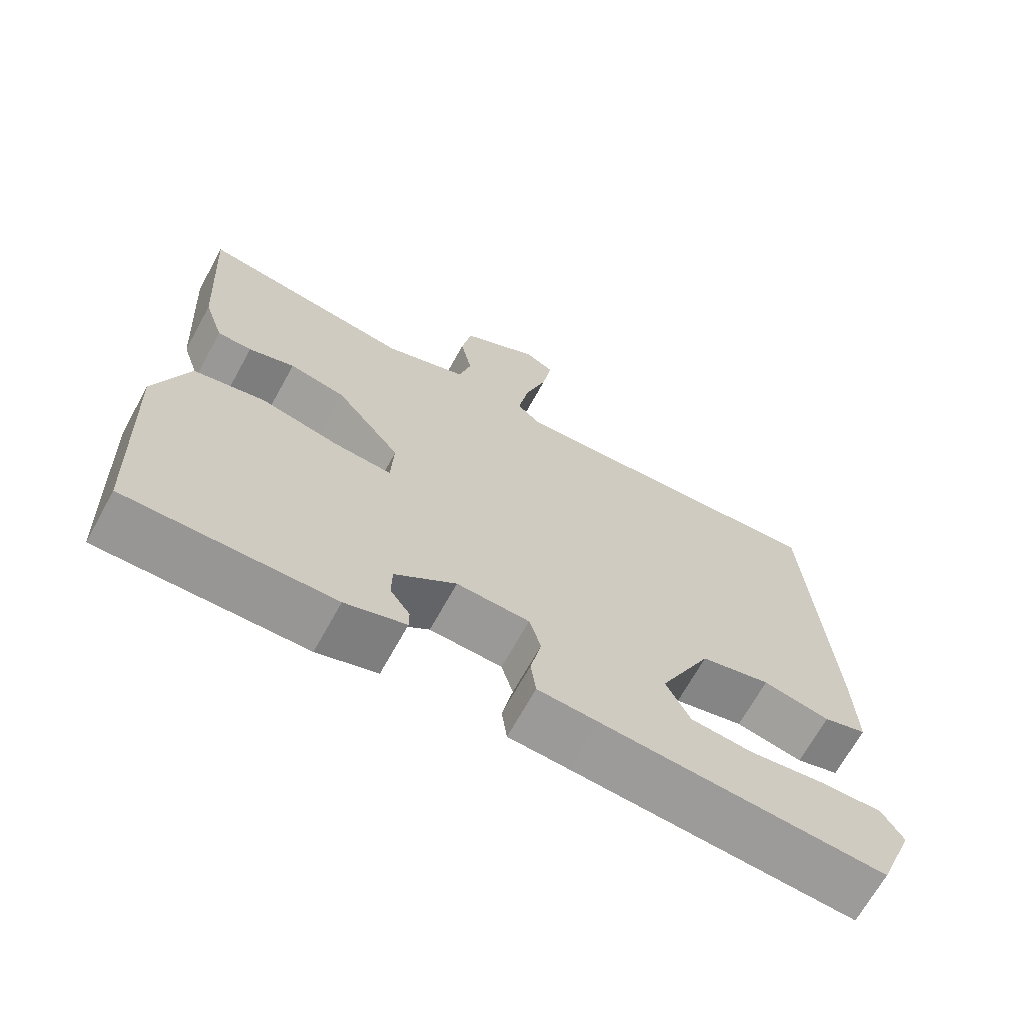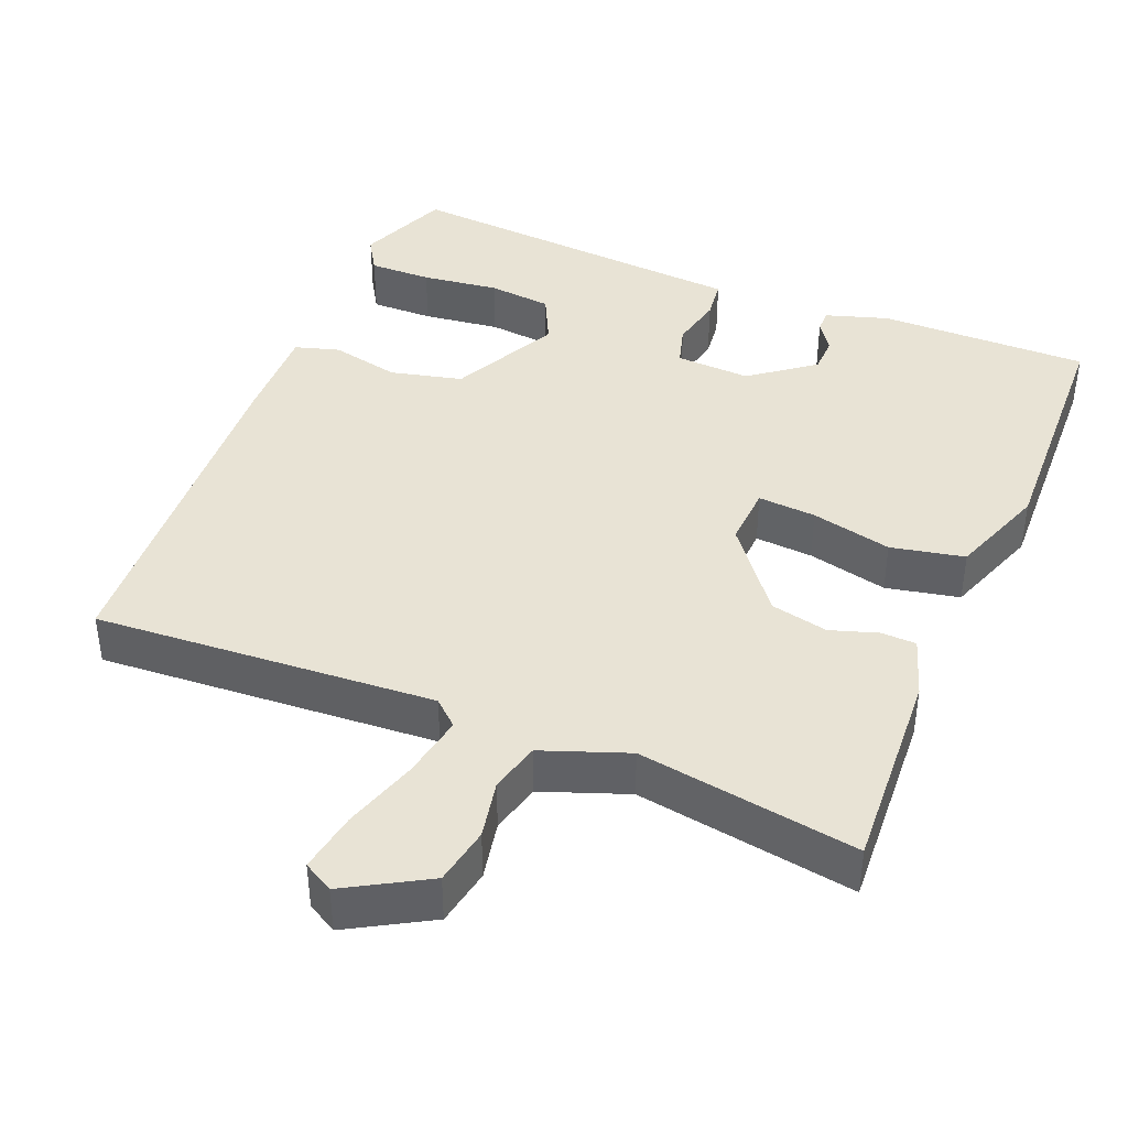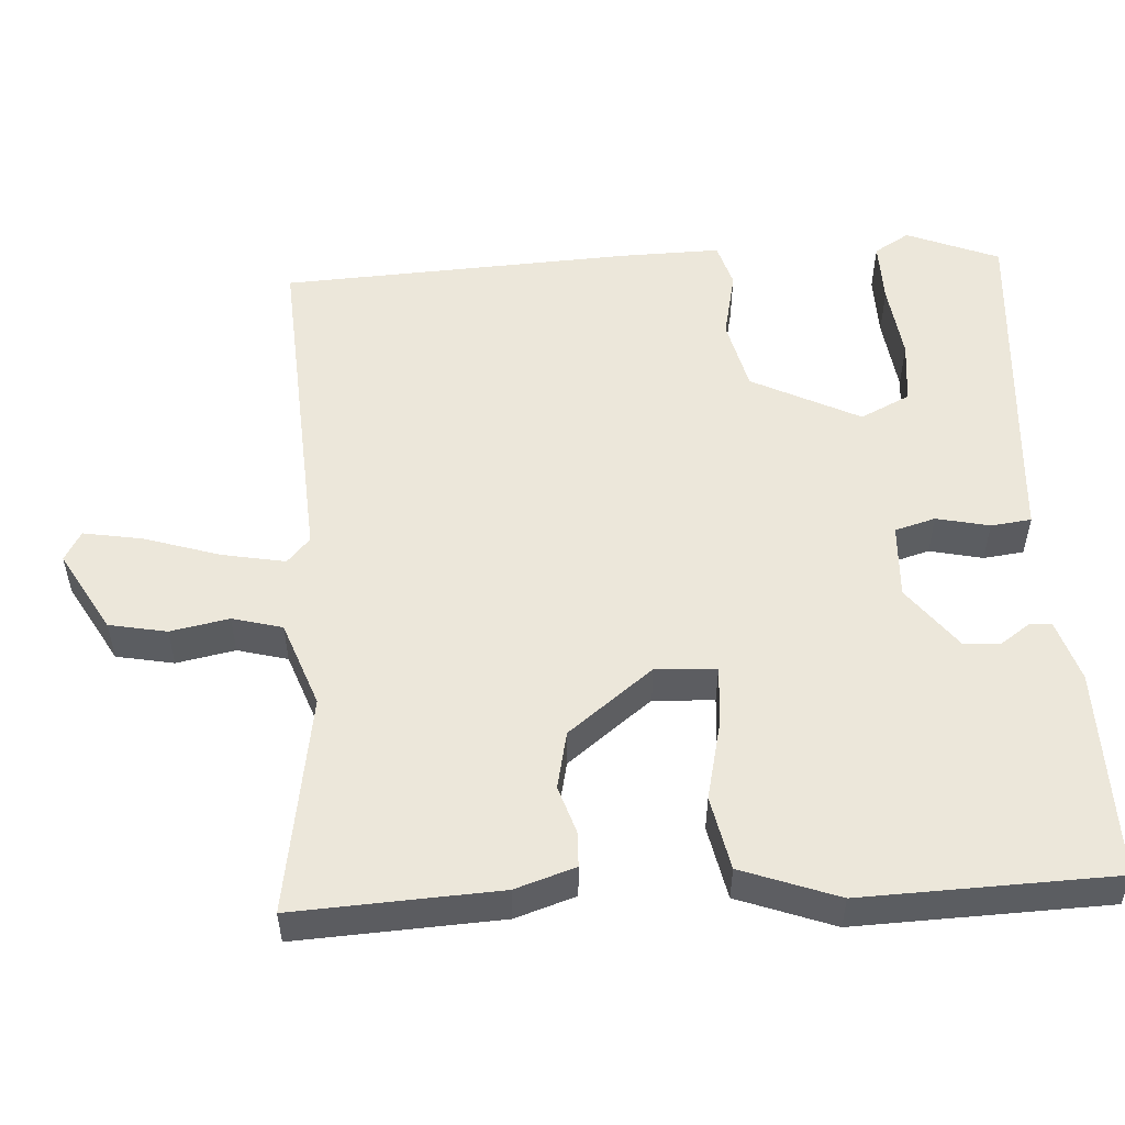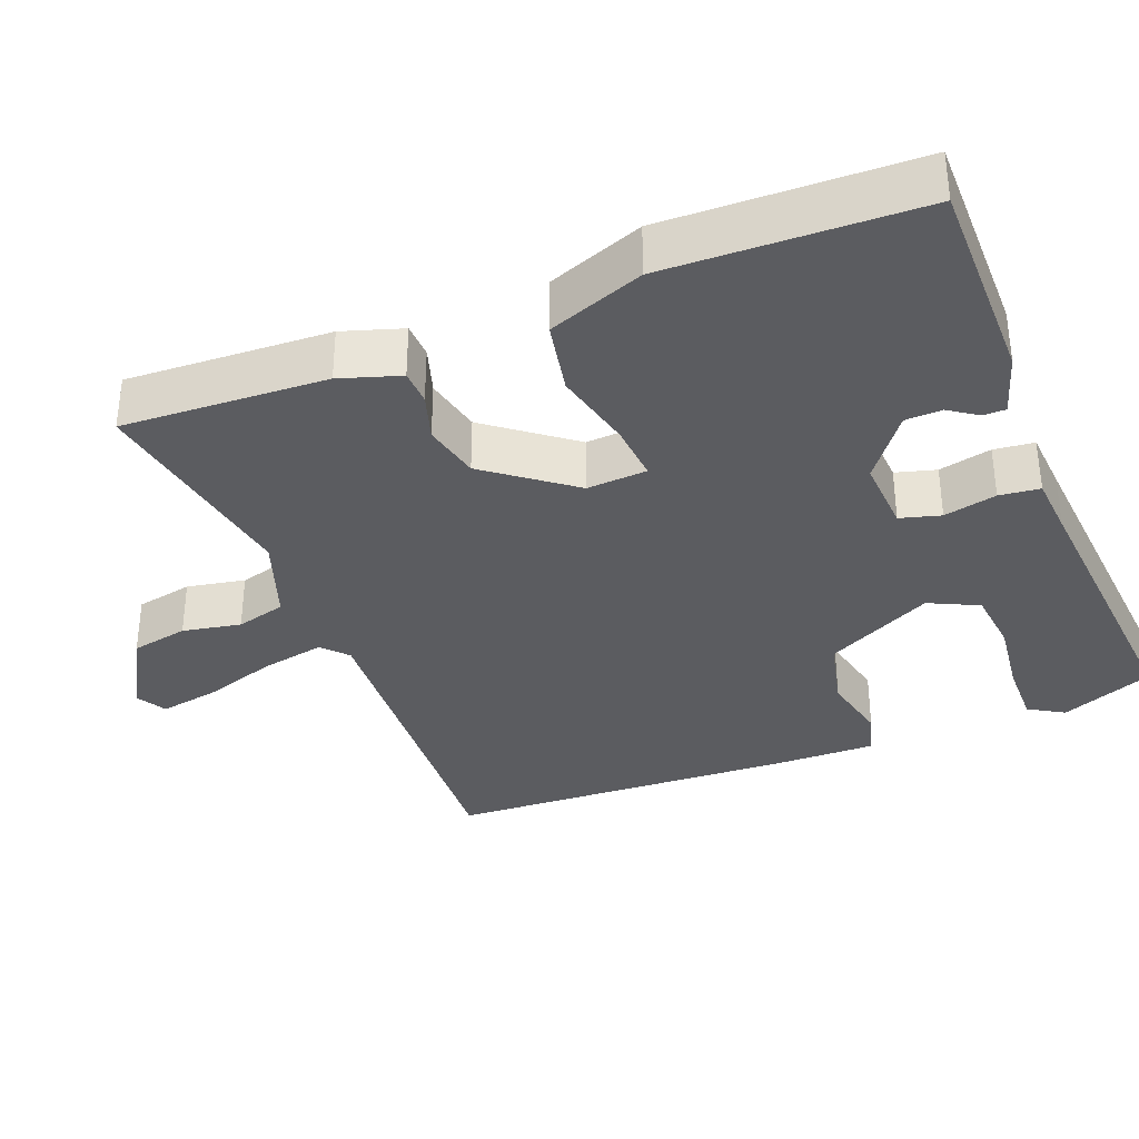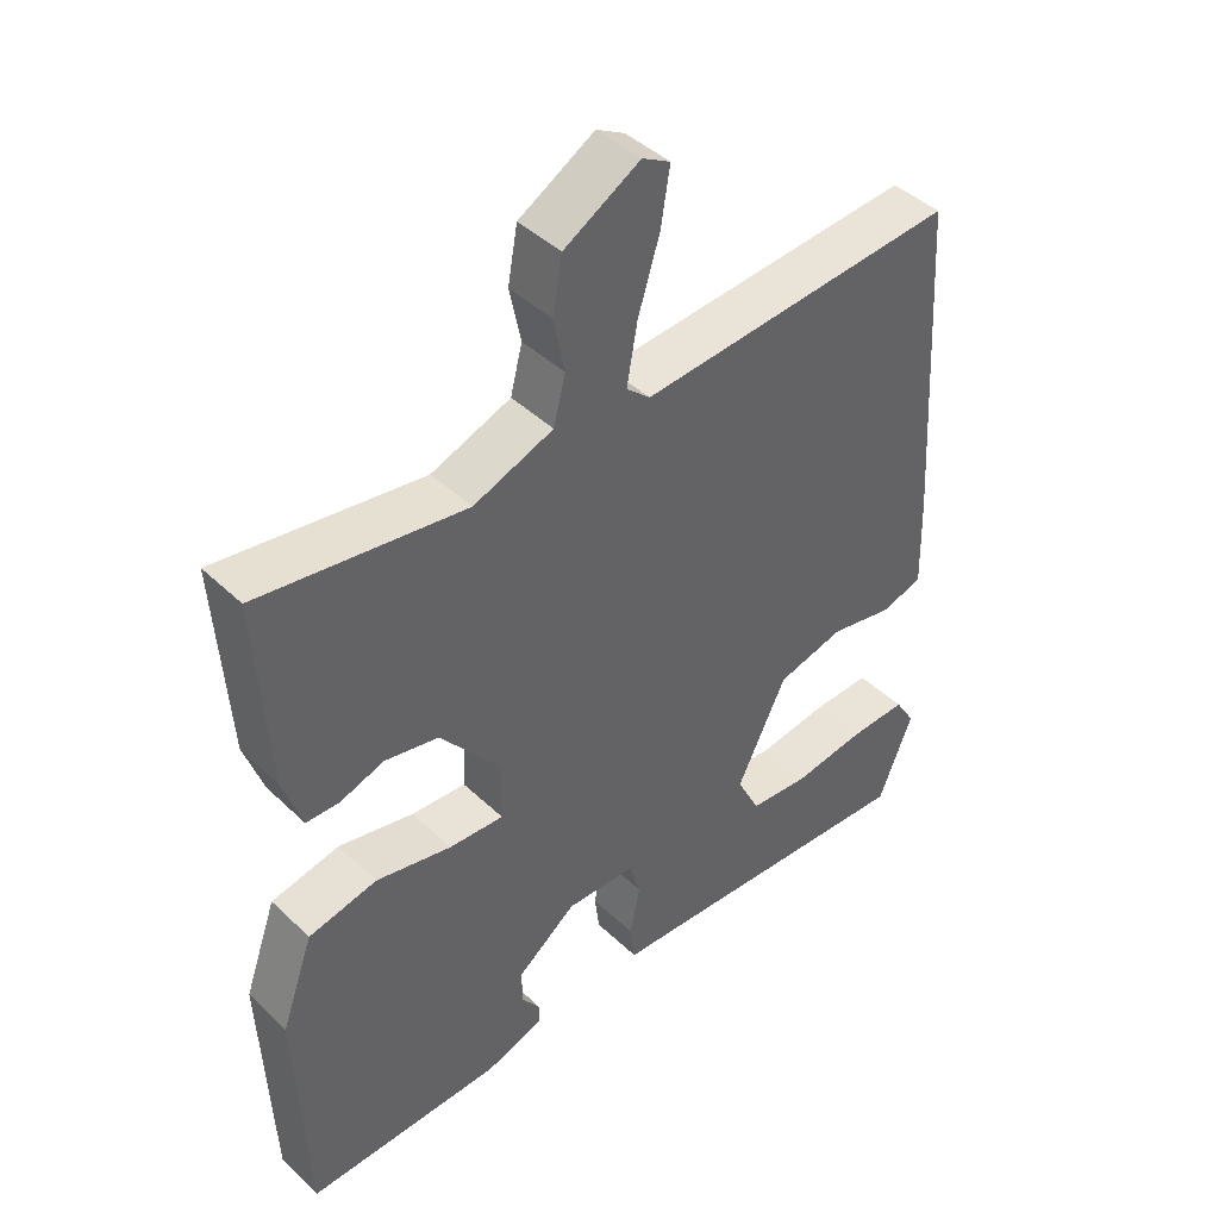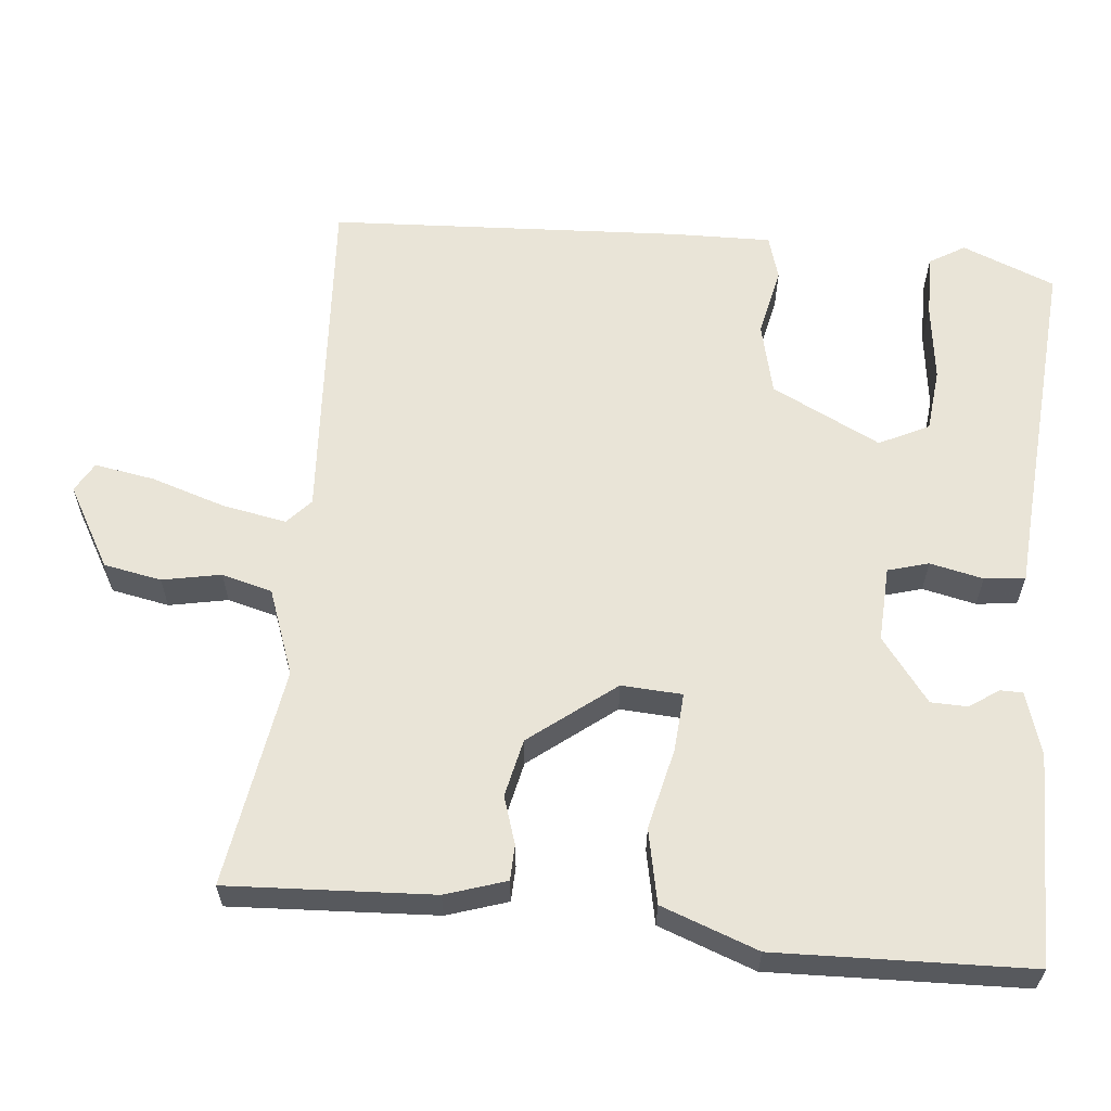
<metadata>
{"format":"obj","ext":"obj","renderer":"f3d","projection":"perspective","resolution":1024,"background":"white","views":[{"elev":-68.3,"azim":151.1,"up":"+Z"},{"elev":41.3,"azim":22.8,"up":"+Y"},{"elev":53.1,"azim":87.1,"up":"+Y"},{"elev":-34.8,"azim":112.4,"up":"+Y"},{"elev":43.3,"azim":138.1,"up":"+Z"},{"elev":60.9,"azim":96.1,"up":"+Y"}]}
</metadata>
<code>
v -0.5 0.07 -0.5
v -0.549 0.07 -0.376
v -0.52 0.07 -0.329
v -0.436 0.07 -0.331
v -0.333 0.07 -0.345
v -0.248 0.07 -0.337
v -0.215 0.07 -0.271
v -0.286 0.07 -0.126
v -0.382 0.07 -0.102
v -0.474 0.07 -0.121
v -0.533 0.07 -0.103
v -0.529 0.07 0.031
v -0.5 0.07 0.5
v -0.045 0.07 0.467
v -0.011 0.07 0.497
v -0.026 0.07 0.582
v -0.057 0.07 0.682
v -0.07 0.07 0.762
v -0.03 0.07 0.784
v 0.078 0.07 0.721
v 0.092 0.07 0.644
v 0.076 0.07 0.566
v 0.093 0.07 0.499
v 0.207 0.07 0.456
v 0.5 0.07 0.5
v 0.483 0.07 0.227
v 0.456 0.07 0.147
v 0.409 0.07 0.146
v 0.346 0.07 0.167
v 0.269 0.07 0.151
v 0.18 0.07 0.039
v 0.184 0.07 -0.042
v 0.262 0.07 -0.037
v 0.37 0.07 -0.013
v 0.468 0.07 -0.034
v 0.514 0.07 -0.163
v 0.5 0.07 -0.5
v 0.219 0.07 -0.495
v 0.136 0.07 -0.468
v 0.136 0.07 -0.438
v 0.163 0.07 -0.4
v 0.162 0.07 -0.351
v 0.078 0.07 -0.286
v -0.022 0.07 -0.29
v -0.038 0.07 -0.344
v -0.023 0.07 -0.415
v -0.03 0.07 -0.469
v -0.112 0.07 -0.474
v -0.5 0 -0.5
v -0.549 0 -0.376
v -0.52 0 -0.329
v -0.436 0 -0.331
v -0.333 0 -0.345
v -0.248 0 -0.337
v -0.215 0 -0.271
v -0.286 0 -0.126
v -0.382 0 -0.102
v -0.474 0 -0.121
v -0.533 0 -0.103
v -0.529 0 0.031
v -0.5 0 0.5
v -0.045 0 0.467
v -0.011 0 0.497
v -0.026 0 0.582
v -0.057 0 0.682
v -0.07 0 0.762
v -0.03 0 0.784
v 0.078 0 0.721
v 0.092 0 0.644
v 0.076 0 0.566
v 0.093 0 0.499
v 0.207 0 0.456
v 0.5 0 0.5
v 0.483 0 0.227
v 0.456 0 0.147
v 0.409 0 0.146
v 0.346 0 0.167
v 0.269 0 0.151
v 0.18 0 0.039
v 0.184 0 -0.042
v 0.262 0 -0.037
v 0.37 0 -0.013
v 0.468 0 -0.034
v 0.514 0 -0.163
v 0.5 0 -0.5
v 0.219 0 -0.495
v 0.136 0 -0.468
v 0.136 0 -0.438
v 0.163 0 -0.4
v 0.162 0 -0.351
v 0.078 0 -0.286
v -0.022 0 -0.29
v -0.038 0 -0.344
v -0.023 0 -0.415
v -0.03 0 -0.469
v -0.112 0 -0.474
f 45 46 47 48
f 44 45 48 1
f 39 40 41
f 38 39 41
f 37 38 41
f 36 37 41
f 35 36 41
f 35 41 42
f 34 35 42
f 33 34 42
f 32 33 42 43
f 27 28 29
f 26 27 29
f 25 26 29
f 24 25 29
f 23 24 29 30
f 20 21 22
f 19 20 22
f 18 19 22
f 17 18 22
f 16 17 22
f 15 16 22 23
f 23 30 31
f 15 23 31
f 14 15 31
f 13 14 31
f 12 13 31
f 11 12 31
f 10 11 31
f 9 10 31
f 3 4 5
f 2 3 5
f 1 2 5
f 1 5 6
f 44 1 6
f 31 32 43 44
f 31 44 6 7
f 8 9 31
f 7 8 31
f 96 95 94 93
f 49 96 93 92
f 89 88 87
f 89 87 86
f 89 86 85
f 89 85 84
f 89 84 83
f 90 89 83
f 90 83 82
f 90 82 81
f 91 90 81 80
f 77 76 75
f 77 75 74
f 77 74 73
f 77 73 72
f 78 77 72 71
f 70 69 68
f 70 68 67
f 70 67 66
f 70 66 65
f 70 65 64
f 71 70 64 63
f 79 78 71
f 79 71 63
f 79 63 62
f 79 62 61
f 79 61 60
f 79 60 59
f 79 59 58
f 79 58 57
f 53 52 51
f 53 51 50
f 53 50 49
f 54 53 49
f 54 49 92
f 92 91 80 79
f 55 54 92 79
f 79 57 56
f 79 56 55
f 1 49 50 2
f 2 50 51 3
f 3 51 52 4
f 4 52 53 5
f 5 53 54 6
f 6 54 55 7
f 7 55 56 8
f 8 56 57 9
f 9 57 58 10
f 10 58 59 11
f 11 59 60 12
f 12 60 61 13
f 13 61 62 14
f 14 62 63 15
f 15 63 64 16
f 16 64 65 17
f 17 65 66 18
f 18 66 67 19
f 19 67 68 20
f 20 68 69 21
f 21 69 70 22
f 22 70 71 23
f 23 71 72 24
f 24 72 73 25
f 25 73 74 26
f 26 74 75 27
f 27 75 76 28
f 28 76 77 29
f 29 77 78 30
f 30 78 79 31
f 31 79 80 32
f 32 80 81 33
f 33 81 82 34
f 34 82 83 35
f 35 83 84 36
f 36 84 85 37
f 37 85 86 38
f 38 86 87 39
f 39 87 88 40
f 40 88 89 41
f 41 89 90 42
f 42 90 91 43
f 43 91 92 44
f 44 92 93 45
f 45 93 94 46
f 46 94 95 47
f 47 95 96 48
f 48 96 49 1

</code>
